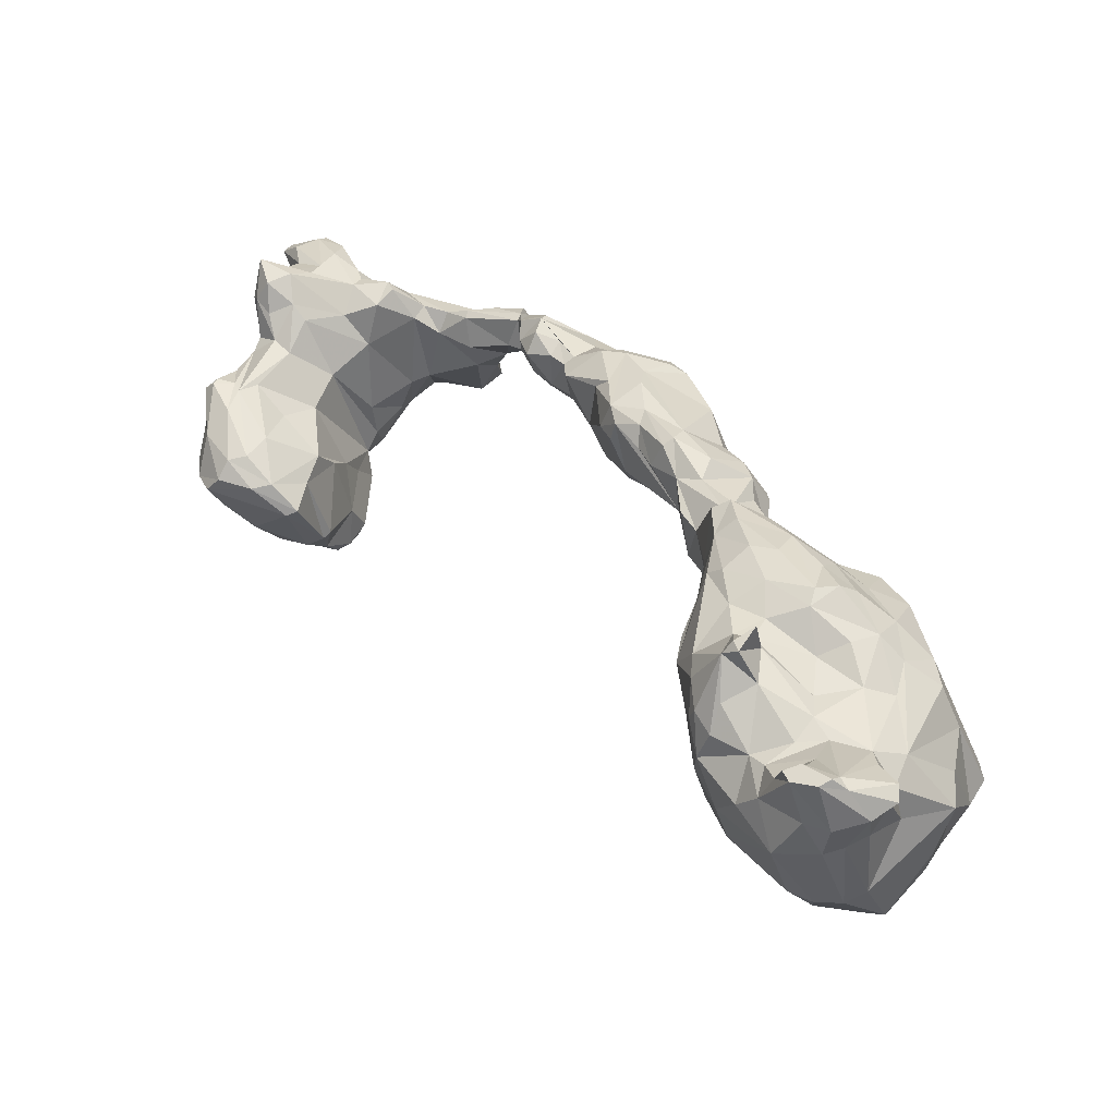
<metadata>
{"format":"obj","ext":"obj","renderer":"f3d","projection":"perspective","resolution":1024,"background":"white","views":[{"elev":-70.9,"azim":5.1,"up":"+Y"}]}
</metadata>
<code>
v 126.5 278.5 114
v 126.6 276.1 112.6
v 127.9 276.7 116.9
v 127 282.5 116.6
v 127.6 274 111.7
v 127.6 281.5 120.7
v 128.7 280.4 121.4
v 130.7 284.2 121.6
v 130.5 286 106.5
v 129.1 281.2 121.7
v 127.7 282.8 112.5
v 130.3 277.5 119.2
v 128.9 276.3 109
v 130.3 273.3 114.9
v 131.2 283.1 104.9
v 129 272.9 112.9
v 129.7 286.2 119.8
v 131.6 277.3 106.1
v 132.6 271.6 112
v 129.6 287.6 111.6
v 130.9 280.6 121.2
v 132.5 287.5 122.8
v 131.4 279.6 120.6
v 130.8 288.5 108
v 132.3 273.2 115.2
v 133.8 292.9 111.7
v 132.8 290.8 128.1
v 133.9 279.5 103.7
v 133.6 293.2 116.3
v 134 283.6 102.4
v 133.1 288.7 124
v 133 290.5 123.4
v 135.8 271.7 108.7
v 134 290.7 132.3
v 133.3 281.1 120.7
v 133.5 287.6 104
v 133.2 289.1 128.2
v 134.8 288.2 130.1
v 132.3 289.1 122.4
v 134.7 271.7 112.3
v 135 292 107.1
v 135.8 279.8 117.3
v 135 286.4 124.1
v 134.6 287.7 126.8
v 136.7 288.6 100.6
v 134.3 275 116.4
v 138.8 283.7 116.9
v 135.3 301.3 130.7
v 135.6 294.3 126.6
v 136.9 277.3 103.5
v 136.8 286.8 100.1
v 135.2 295.6 113.8
v 135 293.5 121.5
v 136.6 297.2 128.7
v 136.5 295.5 127.7
v 138.4 281.9 101.6
v 136.6 285.3 122.8
v 135.4 293.5 108.2
v 137.1 271.7 109.1
v 139.3 277.4 113.3
v 137.1 298.4 131.7
v 138.1 274.6 111.2
v 137.6 295.3 130.5
v 136.2 301.7 131.3
v 138.5 296.8 124.6
v 134.7 293.2 130.2
v 140.1 299.4 126.7
v 138.7 277.3 104.1
v 139.1 285.2 99.97
v 138.6 288.2 99.91
v 139.6 299.2 132.2
v 138.6 292.2 102.9
v 139.3 290.8 130.2
v 140.3 292.6 130.4
v 138.5 287 125.9
v 139.4 298.7 121.6
v 137.3 287.5 127.6
v 141.4 284.3 104.7
v 140.3 300.5 132
v 140.6 285.4 100.6
v 140.5 293.8 104.4
v 139.5 277.7 104.6
v 141.3 287.3 100.8
v 137.3 288.9 130.7
v 141 300 114
v 139.5 298 111.1
v 140.5 280.9 111.3
v 141.2 285.4 109.8
v 141.6 295.1 131.2
v 140.7 292.2 103
v 142.1 292.9 104.5
v 142 289.1 107.8
v 141.7 300.6 120.8
v 142.3 298.3 131.3
v 141.9 301.2 123.9
v 141.1 299.9 127.4
v 140.7 287 119.5
v 143 292.8 108.9
v 142.9 300.9 121.2
v 142.3 287 102.2
v 142.3 295.4 107.7
v 144.3 301.3 114.9
v 144.1 294 129.4
v 143.1 292.9 105.9
v 142.6 297.9 109.2
v 144.2 291.3 114.3
v 142.6 288.8 125.6
v 144.5 292.6 128.7
v 143.5 298.5 127.4
v 144.1 300.7 112.6
v 144.2 293.1 110.9
v 144.6 297.7 109.7
v 146.4 301.3 115.3
v 142.9 301.1 124.3
v 144.5 295.6 109.2
v 146.1 300.6 113
v 147.7 300 120.8
v 147.1 295 113.1
v 143.7 291.1 128.4
v 144.8 288.9 122.1
v 148.9 292.3 116.6
v 146.3 288.1 126.6
v 148.2 296.8 113.3
v 150.5 299.2 115.1
v 147 295.1 126.6
v 148.1 289.2 127.9
v 147.6 290.5 128.5
v 150.9 298 114.8
v 150.7 299.7 116
v 150.9 292.2 117.2
v 150.1 289.7 124.4
v 146.8 298.5 124.1
v 152.8 299.7 117.9
v 151.2 290.8 125.5
v 152.5 297.1 114.8
v 149.3 293.6 126.5
v 152.6 289.9 122.5
v 152.4 299.1 121.9
v 152 296.5 124.6
v 156.4 290.8 118.3
v 153.9 299.6 114
v 155.9 288.1 121
v 155 301.8 115.4
v 153.8 290.1 124.7
v 154.1 298.4 122
v 156.2 298 113.6
v 157.6 295.6 121.5
v 157.1 301.7 116
v 158.4 295 117
v 159.8 291.3 119.2
v 157.4 298.4 118.7
v 157.1 292.4 124
v 156.6 300.7 114
v 158.6 298.9 114.9
v 160.2 286.3 121.4
v 155.8 288 124.3
v 158.5 296.6 118
v 156.1 288.6 125
v 159.8 292.7 120.6
v 161.6 285.1 124.3
v 160.6 291 120.6
v 159.1 288.3 125.1
v 162.2 288 120.2
v 161.6 285 121.1
v 161.9 283.3 124.7
v 161.7 280.9 123.1
v 162.9 281.5 119.4
v 162.1 288.1 124.8
v 161.9 285.7 124.8
v 162.4 278.7 122.1
v 163.3 288.2 120.8
v 163.5 279 124.3
v 164.4 284.2 117.1
v 164.9 277.5 122
v 162.6 289 123.8
v 164.7 281.3 125.4
v 164.7 279 118.5
v 165.9 286.9 117.4
v 166 278.6 123.2
v 166.6 276.6 117.8
v 169 278.2 115.1
v 168.3 283.7 115.1
v 166.1 287.6 119.7
v 166.2 276.1 121.3
v 166.2 285.9 123.2
v 164.2 280.3 125.4
v 169.6 282.3 122.2
v 170.2 285.2 116.7
v 166.3 274 120.7
v 168.4 272.1 115.7
v 167.4 276.3 122
v 169.5 266.3 117.1
v 169.1 285.1 116
v 171.1 282.8 112.7
v 170.7 268.9 121.1
v 169.7 278.7 122.2
v 169.4 270.2 120.2
v 173 278.6 113.6
v 172 268.9 110.6
v 170.3 274 123
v 172.1 276.8 113.2
v 170.5 264.3 116.2
v 169.7 277 114.6
v 170.8 265 119.6
v 171.7 264.9 112.6
v 172.4 283.3 112.9
v 172.8 272.8 122.8
v 172.8 284.2 115.5
v 172.4 283.6 119.5
v 175.3 275 110.2
v 169.8 272.6 112
v 171.1 263.5 118
v 174.1 282.6 114.3
v 174.1 280.5 113.7
v 176.6 258 110.1
v 174.2 263.5 119.3
v 173.2 261.6 115.9
v 180.1 270 106.9
v 174.2 259.4 114.6
v 173.5 262.2 118.1
v 174 267.2 121
v 173.5 277.8 120.9
v 172.5 274.2 122.8
v 177.7 260.3 117.7
v 176.6 263.7 109.1
v 174.6 274.1 110.1
v 175.6 258.2 117
v 175.1 280.6 114.6
v 174.8 233.4 103.8
v 175.3 229.6 100.2
v 175.4 226.1 101.5
v 175.5 226.1 96.52
v 175.6 236.1 96.65
v 177.2 237.6 108.3
v 175.9 225.1 102.4
v 175.5 233.8 99.7
v 176.2 229.8 105.9
v 178.3 237.7 110.6
v 175.5 235.7 105.3
v 177.2 273.1 121.2
v 178.2 266.6 107.7
v 176.5 232.8 90.51
v 176.7 252.9 111.6
v 174.9 280.3 118.4
v 175.9 227.1 104.7
v 176.3 235.5 92.05
v 174.5 270.5 121.4
v 177.1 223 93.83
v 177.1 252.8 107.2
v 176.7 258.4 117.6
v 178 228.5 88.45
v 177.9 224.4 90.49
v 175.8 224.7 98.17
v 179.4 241.7 112.8
v 178.3 243.6 109.5
v 177.8 277.8 114.7
v 177 223.2 100.8
v 176.6 256.1 114.1
v 177.5 241.7 96.21
v 178 250.7 110.3
v 179.2 276.7 117.8
v 177.4 241.3 104.9
v 178.7 220.3 95.32
v 178.6 224.5 107.8
v 177.4 275.3 120.8
v 176.6 275.5 111.6
v 179.9 228.9 107.8
v 180.7 250 112.6
v 178.6 249.7 105.8
v 179 238 88.57
v 181.4 217.2 91.86
v 179 254.8 114.1
v 179.1 256.4 105.6
v 179 246.3 103.9
v 179.6 231.3 86.19
v 178.2 223.6 103.5
v 178.2 274.5 111.5
v 178.1 274.3 109.2
v 182 253.9 103.6
v 179.4 245.7 114.2
v 178.9 273.1 119.9
v 180.9 267.7 117.4
v 180.6 263.1 105.6
v 179.9 274.1 116.4
v 179.7 236.4 111.3
v 180.5 271.2 114.9
v 180.1 223.4 108.3
v 179.7 273.3 109.4
v 179.7 224.3 109
v 180.9 249.4 102
v 181.2 242.1 88.39
v 182.8 221.6 85.97
v 181.6 242 114.2
v 180.3 221.4 99.44
v 179.9 232.9 109.2
v 179.2 243.2 93.19
v 181.6 263 114.9
v 180.3 238.5 87.11
v 181.4 270.5 107
v 180.6 218.3 96.69
v 184.1 258.2 112.8
v 181.3 245.4 114.9
v 182.3 270.5 110.6
v 181.7 228.3 107.6
v 181.8 224.8 110
v 184.3 234.1 83.56
v 180.7 257.5 104.7
v 182.3 227.1 107
v 181.5 219.7 99.09
v 180.1 256.9 115.7
v 182.4 262.6 105.1
v 182.1 216.9 99.02
v 182.6 213.8 101.1
v 182.4 237.5 113
v 181.6 224 104.9
v 184.1 254.1 103.5
v 183 212.8 100.5
v 185.2 223.9 83.12
v 184 265.6 108.3
v 183.6 262.9 105.6
v 183.7 242.8 87.53
v 182.6 265.7 112.3
v 181.4 250.9 102.9
v 181.9 252.3 112.2
v 183.1 237.6 84.8
v 181.9 245.5 93.32
v 184.9 231.2 83.48
v 181.5 230.8 84.86
v 183.5 260.3 113.9
v 184.3 221.1 100.4
v 184.1 214.6 95.71
v 185 261.6 106.4
v 182.9 259.7 105.3
v 184.3 258.4 106
v 184.3 213.9 101.6
v 184 255.7 111.3
v 184.8 251.3 100.1
v 183 230.7 108.3
v 184.9 236.4 112.7
v 185.6 215.4 92.26
v 183.4 233.5 111
v 182.5 240.5 86.31
v 185.7 251.3 109.3
v 186.4 239.2 113
v 187.1 229.3 81.43
v 185.6 260.7 110.3
v 184.8 246 92.32
v 184.9 219.7 85.61
v 183.5 248.7 96.16
v 185.1 256.6 107.7
v 185.8 259.7 109.8
v 187.5 218.6 85.84
v 184.1 215 100.5
v 186.6 212 100.8
v 187.6 231.6 110.5
v 187.9 236.8 84.29
v 186.2 247.9 93.9
v 187 230.4 109.3
v 186.3 212.9 95.49
v 186.4 252.5 105.7
v 186.2 252 101.6
v 184.7 244.7 89.28
v 187.6 215.3 92.83
v 188.7 235.7 111.1
v 187.3 213.1 100.4
v 187.1 228.5 105.2
v 185.8 218 100.1
v 186.9 251.2 98.9
v 189.4 225.8 81.13
v 185.4 211.7 100.3
v 187.2 220.7 100.5
v 189.7 212.5 96.39
v 186.4 225.2 102.9
v 184.8 243.6 113.3
v 188.4 229.9 81.35
v 187.6 250.8 105.1
v 189.8 215.5 93.72
v 188.3 247.8 92.61
v 188.6 246.9 107.6
v 186.1 222.7 101.9
v 187.9 212.3 99.5
v 188.9 248.9 95.46
v 189.8 231.8 110.5
v 189.7 218.8 86.69
v 186.1 243.5 88.2
v 192.4 247.7 94.83
v 190.8 219.5 99.68
v 192.3 245.3 91.57
v 190.1 238.2 110.3
v 190.9 225.7 103
v 192.5 246.3 104.1
v 190.9 238.7 86.28
v 190.9 217 99.52
v 191.6 215.1 96.61
v 190.2 228.5 106.3
v 189.6 250.5 101.1
v 191.5 233.1 109.3
v 193.3 247.5 96.15
v 190.6 240.9 109.2
v 192.4 214.3 98.84
v 198.8 235.9 87.82
v 191.4 244.4 107.1
v 192.4 218.6 96.49
v 192.1 213.1 97.61
v 192.9 229.6 106.4
v 192 226.8 81.26
v 194.9 233.2 106.1
v 196.1 223.8 87.39
v 194 221.5 98.23
v 193.3 231.2 83.01
v 191.6 224.1 81.53
v 193.8 226.5 101.7
v 194.5 245.7 94.3
v 192.9 237.4 107.9
v 194.6 242.5 107
v 191.8 248.6 99.01
v 195 229.3 103.8
v 198.1 222.9 92.05
v 195.1 242.7 91.37
v 195.5 244 103.8
v 193 219.8 92.92
v 198 232.6 102.3
v 198.3 229.9 100.8
v 196.7 238.6 105.5
v 200.2 238.6 91.6
v 196.5 242 102.9
v 197 241.4 98.25
v 195.8 228.1 83.66
v 199.7 229.8 96.73
v 197.3 235.6 103.9
v 197.6 229.5 85.46
v 197.5 241.5 92.89
v 198.3 235.7 99.79
v 198.6 226.1 94.12
v 198.1 224.9 91.12
v 195.2 228.9 83.08
v 198.7 239.7 91.08
v 200.5 230.7 88.56
v 198.9 232 86.3
v 200.2 238.7 93.26
v 201.4 234.9 89.07
v 202.1 232.4 90.14
v 201.9 234.2 91.17
g foo
f 305 289 287
f 27 34 66
f 10 6 7
f 27 37 34
f 21 10 7
f 38 34 37
f 38 37 44
f 21 7 12
f 84 34 38
f 73 34 84
f 66 34 73
f 38 44 77
f 84 38 77
f 264 245 235
f 237 245 264
f 267 237 264
f 264 235 257
f 264 257 276
f 267 264 289
f 304 267 289
f 264 276 315
f 287 264 315
f 289 264 287
f 305 308 289
f 308 304 289
f 287 315 308
f 308 305 287
f 312 317 313
f 353 312 313
f 313 335 353
f 354 370 381
f 381 365 354
f 4 6 17
f 64 48 61
f 1 3 4
f 6 4 3
f 7 6 3
f 10 8 6
f 8 17 6
f 17 8 39
f 32 27 49
f 49 27 66
f 54 63 48
f 71 64 61
f 79 64 71
f 1 2 3
f 39 8 22
f 39 22 31
f 39 31 32
f 37 32 31
f 27 32 37
f 66 55 49
f 55 63 54
f 61 48 63
f 8 10 21
f 22 8 21
f 63 55 66
f 16 2 5
f 3 2 16
f 3 12 7
f 23 22 21
f 43 22 23
f 31 22 43
f 44 37 43
f 37 31 43
f 12 3 14
f 3 16 14
f 74 63 66
f 61 63 74
f 71 61 74
f 79 71 94
f 12 23 21
f 57 23 35
f 43 23 57
f 77 44 43
f 74 66 73
f 89 71 74
f 94 71 89
f 25 12 14
f 23 12 25
f 35 23 46
f 77 43 57
f 19 16 5
f 14 16 19
f 23 25 46
f 42 35 46
f 47 35 42
f 57 35 47
f 77 57 75
f 89 74 73
f 103 94 89
f 107 84 77
f 119 73 84
f 119 89 73
f 103 89 119
f 75 107 77
f 119 84 107
f 19 40 14
f 25 14 40
f 46 25 40
f 108 103 119
f 119 107 122
f 127 119 122
f 127 122 126
f 255 254 280
f 239 229 234
f 255 234 254
f 302 280 254
f 234 229 238
f 254 234 238
f 302 254 293
f 238 229 237
f 254 238 285
f 344 302 293
f 374 302 344
f 230 231 229
f 229 231 245
f 237 229 245
f 295 238 237
f 285 238 295
f 293 254 314
f 295 237 267
f 254 285 314
f 231 253 235
f 245 231 235
f 341 285 295
f 314 285 341
f 235 253 257
f 293 314 339
f 344 293 339
f 257 253 294
f 338 295 267
f 341 295 338
f 314 341 339
f 276 257 294
f 338 267 304
f 374 344 389
f 276 294 315
f 339 341 355
f 364 344 355
f 344 339 355
f 389 344 364
f 373 304 308
f 355 341 358
f 341 338 358
f 294 300 309
f 315 294 330
f 338 304 366
f 358 338 366
f 309 300 312
f 330 294 309
f 366 304 373
f 364 355 383
f 380 315 330
f 308 315 380
f 395 358 366
f 383 355 358
f 373 308 380
f 397 364 383
f 309 312 367
f 331 317 300
f 312 300 317
f 367 312 353
f 371 309 367
f 330 309 371
f 371 380 330
f 405 358 395
f 383 358 405
f 397 383 405
f 331 359 317
f 365 367 353
f 359 370 317
f 387 371 365
f 371 367 365
f 370 359 372
f 393 387 365
f 381 370 372
f 400 365 381
f 400 393 365
f 404 381 372
f 400 381 404
f 17 20 4
f 4 11 1
f 53 39 32
f 53 32 49
f 64 67 48
f 67 54 48
f 55 54 67
f 79 67 64
f 65 53 49
f 49 55 65
f 65 55 67
f 13 5 2
f 96 67 79
f 96 79 94
f 109 96 94
f 109 94 103
f 5 33 19
f 47 42 60
f 97 57 47
f 75 57 97
f 120 75 97
f 75 120 107
f 108 125 103
f 40 60 46
f 42 46 60
f 33 59 19
f 40 19 59
f 62 40 59
f 60 40 62
f 122 107 120
f 127 108 119
f 125 108 127
f 136 125 127
f 122 120 131
f 134 136 127
f 126 122 131
f 134 127 126
f 131 134 126
f 186 165 166
f 176 165 186
f 172 166 170
f 186 166 172
f 172 170 174
f 179 172 174
f 186 172 179
f 200 184 189
f 191 184 200
f 200 189 195
f 189 197 195
f 207 223 200
f 197 192 204
f 200 195 207
f 204 192 212
f 192 202 212
f 195 197 204
f 207 195 204
f 207 204 221
f 247 207 221
f 221 204 216
f 220 212 217
f 216 204 220
f 204 212 220
f 224 221 216
f 247 221 224
f 220 217 219
f 224 216 250
f 220 219 227
f 250 216 227
f 216 220 227
f 282 247 224
f 227 219 258
f 250 227 258
f 310 250 272
f 224 250 310
f 250 258 272
f 258 243 260
f 258 260 268
f 272 258 268
f 324 272 268
f 280 260 255
f 268 260 280
f 302 268 280
f 268 302 324
f 239 236 229
f 262 239 234
f 262 234 255
f 230 229 236
f 324 302 379
f 302 374 379
f 230 232 231
f 232 248 253
f 231 232 253
f 253 248 263
f 271 263 248
f 294 253 263
f 389 399 374
f 300 263 271
f 294 263 300
f 414 399 389
f 364 397 389
f 331 300 271
f 390 366 373
f 395 366 390
f 407 389 397
f 407 414 389
f 331 271 340
f 390 373 380
f 395 390 405
f 407 397 405
f 331 340 359
f 380 371 387
f 390 380 387
f 363 359 340
f 412 390 387
f 417 405 412
f 405 390 412
f 407 405 417
f 372 359 363
f 377 372 363
f 387 393 403
f 409 387 403
f 412 387 409
f 372 377 394
f 394 403 400
f 403 393 400
f 404 372 394
f 404 394 400
f 20 11 4
f 26 20 17
f 9 1 11
f 29 17 39
f 29 26 17
f 53 29 39
f 29 53 76
f 15 2 1
f 9 15 1
f 2 15 13
f 53 65 76
f 95 76 65
f 67 95 65
f 96 95 67
f 95 96 114
f 18 5 13
f 109 114 96
f 103 132 109
f 132 114 109
f 5 18 33
f 18 50 33
f 47 98 97
f 125 132 103
f 88 47 60
f 60 87 88
f 120 97 106
f 68 33 50
f 59 33 68
f 62 59 68
f 68 82 62
f 82 87 62
f 62 87 60
f 106 121 120
f 132 125 136
f 139 132 136
f 121 131 120
f 134 144 136
f 131 137 134
f 152 136 144
f 139 136 152
f 144 134 137
f 152 144 158
f 142 156 137
f 144 137 156
f 158 144 156
f 152 158 162
f 168 152 162
f 175 152 168
f 155 156 142
f 160 156 155
f 169 158 160
f 158 156 160
f 162 158 169
f 168 162 169
f 155 164 160
f 175 168 169
f 167 165 164
f 160 164 165
f 169 160 165
f 167 166 165
f 175 169 165
f 175 165 176
f 166 167 170
f 176 185 175
f 167 177 170
f 174 170 177
f 185 176 187
f 177 184 174
f 187 176 186
f 180 184 177
f 179 174 184
f 179 191 186
f 191 179 184
f 180 190 189
f 189 184 180
f 186 191 196
f 187 186 196
f 187 196 222
f 189 190 197
f 200 196 191
f 222 196 200
f 222 200 223
f 190 205 192
f 190 192 197
f 222 223 265
f 205 202 192
f 265 223 207
f 207 247 240
f 265 207 240
f 215 212 205
f 205 212 202
f 281 240 247
f 281 265 240
f 212 215 217
f 217 215 219
f 281 247 282
f 215 258 219
f 224 297 282
f 215 243 258
f 249 243 215
f 329 297 224
f 310 329 224
f 243 249 260
f 249 269 260
f 260 269 255
f 324 301 272
f 310 272 301
f 301 329 310
f 274 255 269
f 336 301 324
f 274 262 255
f 343 336 324
f 239 233 236
f 236 233 230
f 343 324 379
f 233 242 230
f 242 232 230
f 242 252 232
f 252 248 232
f 374 399 379
f 271 248 252
f 399 402 379
f 399 415 402
f 415 399 414
f 415 414 424
f 348 352 271
f 271 352 340
f 407 424 414
f 430 424 422
f 424 407 422
f 363 384 377
f 407 417 422
f 384 421 377
f 421 394 377
f 421 403 394
f 423 417 409
f 417 412 409
f 423 422 417
f 421 418 403
f 403 418 409
f 9 11 24
f 20 24 11
f 26 24 20
f 52 26 29
f 76 52 29
f 76 93 52
f 93 76 95
f 18 13 15
f 99 93 95
f 28 18 15
f 114 99 95
f 117 99 114
f 117 114 132
f 28 50 18
f 97 98 111
f 98 47 88
f 111 106 97
f 138 117 132
f 139 138 132
f 130 131 121
f 145 138 139
f 145 139 152
f 130 137 131
f 130 140 137
f 152 147 145
f 137 140 142
f 147 152 159
f 150 142 140
f 175 159 152
f 155 142 150
f 159 175 161
f 163 155 150
f 163 150 161
f 171 163 161
f 175 171 161
f 164 155 163
f 171 164 163
f 171 175 185
f 167 164 173
f 171 173 164
f 185 183 171
f 177 167 173
f 209 183 185
f 173 181 177
f 187 209 185
f 181 180 177
f 190 180 203
f 203 180 181
f 209 187 222
f 190 203 211
f 244 209 222
f 211 205 190
f 205 211 199
f 244 222 265
f 244 265 261
f 215 205 225
f 199 225 205
f 281 261 265
f 284 261 281
f 286 284 281
f 281 282 286
f 286 282 303
f 297 322 282
f 322 303 282
f 249 215 273
f 225 273 215
f 322 297 346
f 279 249 273
f 297 329 346
f 269 249 279
f 323 269 279
f 346 329 301
f 290 274 269
f 290 269 323
f 350 301 336
f 350 351 301
f 346 301 351
f 274 290 262
f 290 259 262
f 259 246 233
f 239 259 233
f 259 239 262
f 336 343 350
f 350 343 360
f 242 233 246
f 360 343 376
f 251 252 242
f 379 376 343
f 379 391 376
f 379 402 391
f 292 252 251
f 415 420 402
f 420 391 402
f 252 292 271
f 292 348 271
f 415 426 420
f 424 426 415
f 426 424 427
f 424 430 427
f 352 363 340
f 384 363 352
f 430 422 433
f 384 418 421
f 429 423 409
f 418 434 409
f 434 429 409
f 41 24 26
f 58 41 26
f 58 26 52
f 15 9 30
f 30 9 36
f 36 9 24
f 41 36 24
f 86 58 52
f 52 85 86
f 85 52 93
f 102 85 93
f 102 93 99
f 28 15 30
f 102 99 113
f 117 113 99
f 56 50 30
f 50 28 30
f 78 92 88
f 92 98 88
f 111 118 106
f 113 117 129
f 68 50 56
f 78 88 87
f 117 138 129
f 82 68 56
f 82 56 78
f 78 87 82
f 118 121 106
f 129 138 133
f 121 118 123
f 130 121 123
f 135 130 128
f 130 123 128
f 133 138 145
f 146 130 135
f 151 133 145
f 140 130 146
f 147 151 145
f 149 140 146
f 150 140 149
f 157 147 159
f 159 149 157
f 161 150 149
f 159 161 149
f 173 171 178
f 178 171 183
f 182 173 178
f 182 181 173
f 193 182 178
f 188 193 178
f 209 188 183
f 188 178 183
f 194 181 182
f 209 208 188
f 198 181 194
f 203 181 198
f 201 203 198
f 214 198 194
f 244 208 209
f 210 203 201
f 228 198 214
f 244 228 208
f 228 213 208
f 226 211 203
f 226 203 210
f 228 266 198
f 266 201 198
f 210 201 266
f 218 199 211
f 228 244 261
f 226 218 211
f 256 266 228
f 261 256 228
f 277 266 256
f 277 256 261
f 241 199 218
f 261 284 277
f 225 199 241
f 284 286 277
f 286 288 277
f 303 288 286
f 283 225 241
f 273 225 307
f 307 225 283
f 322 319 303
f 307 283 311
f 319 346 332
f 322 346 319
f 279 273 307
f 333 307 311
f 311 320 333
f 316 279 307
f 316 307 333
f 320 332 333
f 332 334 333
f 351 332 346
f 350 333 334
f 350 334 332
f 351 350 332
f 349 296 259
f 259 290 349
f 323 349 290
f 337 323 279
f 316 337 279
f 270 246 259
f 296 270 259
f 337 349 323
f 361 337 316
f 360 316 333
f 350 360 333
f 242 246 270
f 360 361 316
f 298 242 270
f 376 361 360
f 275 251 242
f 275 242 298
f 396 361 376
f 396 376 391
f 328 251 275
f 416 396 391
f 292 251 328
f 318 292 328
f 420 416 391
f 318 348 292
f 426 427 420
f 348 411 352
f 427 430 433
f 411 384 352
f 384 411 408
f 443 433 422
f 443 422 423
f 408 418 384
f 429 443 423
f 408 435 418
f 435 438 434
f 434 418 435
f 45 36 41
f 72 41 58
f 72 58 86
f 30 36 45
f 72 45 41
f 85 110 86
f 51 30 45
f 81 72 86
f 105 81 86
f 110 105 86
f 85 102 110
f 101 81 105
f 112 101 105
f 112 105 110
f 116 112 110
f 116 110 102
f 102 113 116
f 69 56 51
f 56 30 51
f 104 101 98
f 115 98 101
f 115 101 112
f 80 56 69
f 92 104 98
f 111 98 115
f 118 111 115
f 123 118 115
f 123 115 112
f 124 112 116
f 124 116 113
f 78 100 92
f 104 92 100
f 123 112 124
f 129 124 113
f 80 78 56
f 80 100 78
f 128 123 124
f 135 128 124
f 141 124 129
f 129 133 141
f 135 124 141
f 143 141 133
f 143 133 148
f 141 146 135
f 148 133 151
f 148 151 154
f 154 151 147
f 149 146 154
f 154 147 157
f 154 157 149
f 206 194 182
f 206 182 193
f 193 188 206
f 208 206 188
f 213 206 208
f 214 194 206
f 228 214 206
f 213 228 206
f 278 210 266
f 218 226 210
f 277 278 266
f 278 218 210
f 277 288 278
f 299 218 278
f 299 278 288
f 303 299 288
f 320 311 218
f 311 241 218
f 320 218 299
f 303 319 299
f 311 283 241
f 319 320 299
f 332 320 319
f 270 296 291
f 326 291 296
f 326 296 349
f 357 326 349
f 342 298 270
f 291 342 270
f 347 326 357
f 368 357 349
f 368 349 337
f 368 337 361
f 368 361 396
f 382 357 368
f 328 275 298
f 306 328 298
f 398 382 368
f 398 368 396
f 327 328 306
f 396 416 398
f 345 328 327
f 345 318 328
f 420 432 398
f 432 413 398
f 398 416 420
f 369 318 345
f 427 432 420
f 348 318 369
f 411 348 369
f 432 427 440
f 433 440 427
f 440 433 443
f 408 411 428
f 428 431 408
f 435 408 431
f 431 438 435
f 434 438 429
f 438 442 429
f 442 443 429
f 51 45 70
f 90 70 72
f 70 45 72
f 81 90 72
f 91 90 81
f 91 81 101
f 69 51 70
f 83 70 90
f 104 91 101
f 91 83 90
f 80 69 70
f 83 80 70
f 100 83 91
f 104 100 91
f 80 83 100
f 153 141 143
f 143 148 153
f 146 141 153
f 148 154 153
f 153 154 146
f 342 291 321
f 321 291 326
f 362 321 326
f 326 347 362
f 325 298 342
f 385 321 362
f 362 347 357
f 378 362 357
f 378 357 382
f 385 342 321
f 378 385 362
f 306 298 325
f 378 382 386
f 356 325 342
f 356 342 385
f 388 385 378
f 388 378 386
f 382 398 386
f 356 375 325
f 375 306 325
f 392 385 388
f 375 345 306
f 345 327 306
f 392 356 385
f 419 392 388
f 413 388 386
f 398 413 386
f 419 388 413
f 392 410 356
f 432 419 413
f 401 392 419
f 425 437 419
f 425 419 432
f 406 345 375
f 410 406 356
f 406 375 356
f 406 369 345
f 411 369 406
f 401 436 392
f 436 410 392
f 440 425 432
f 436 406 410
f 437 401 419
f 411 406 436
f 428 411 436
f 441 437 425
f 439 431 428
f 439 428 436
f 439 436 401
f 441 439 401
f 441 401 437
f 440 443 425
f 438 431 439
f 442 438 439
f 442 439 441
f 443 442 425
f 425 442 441
f 365 335 354
f 353 335 365
f 317 370 354
f 317 354 335
f 313 317 335
g

</code>
